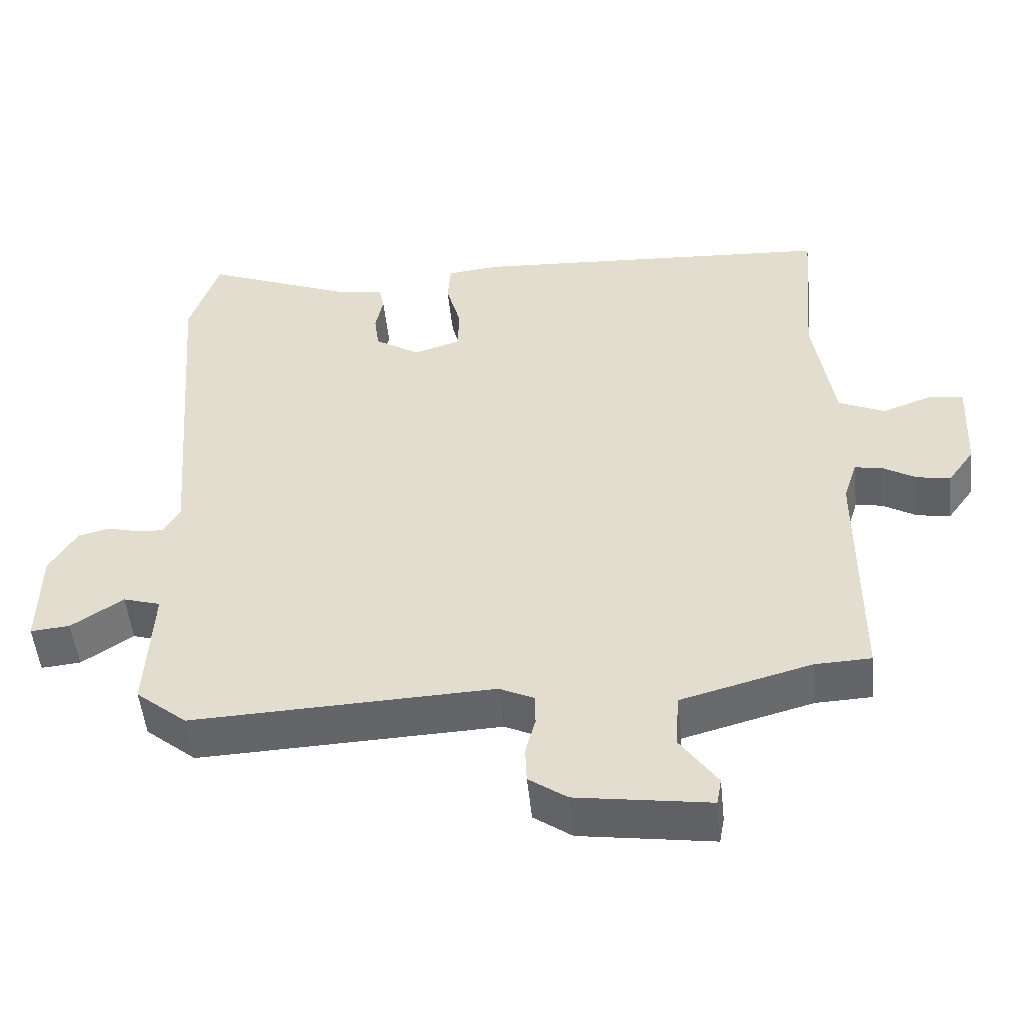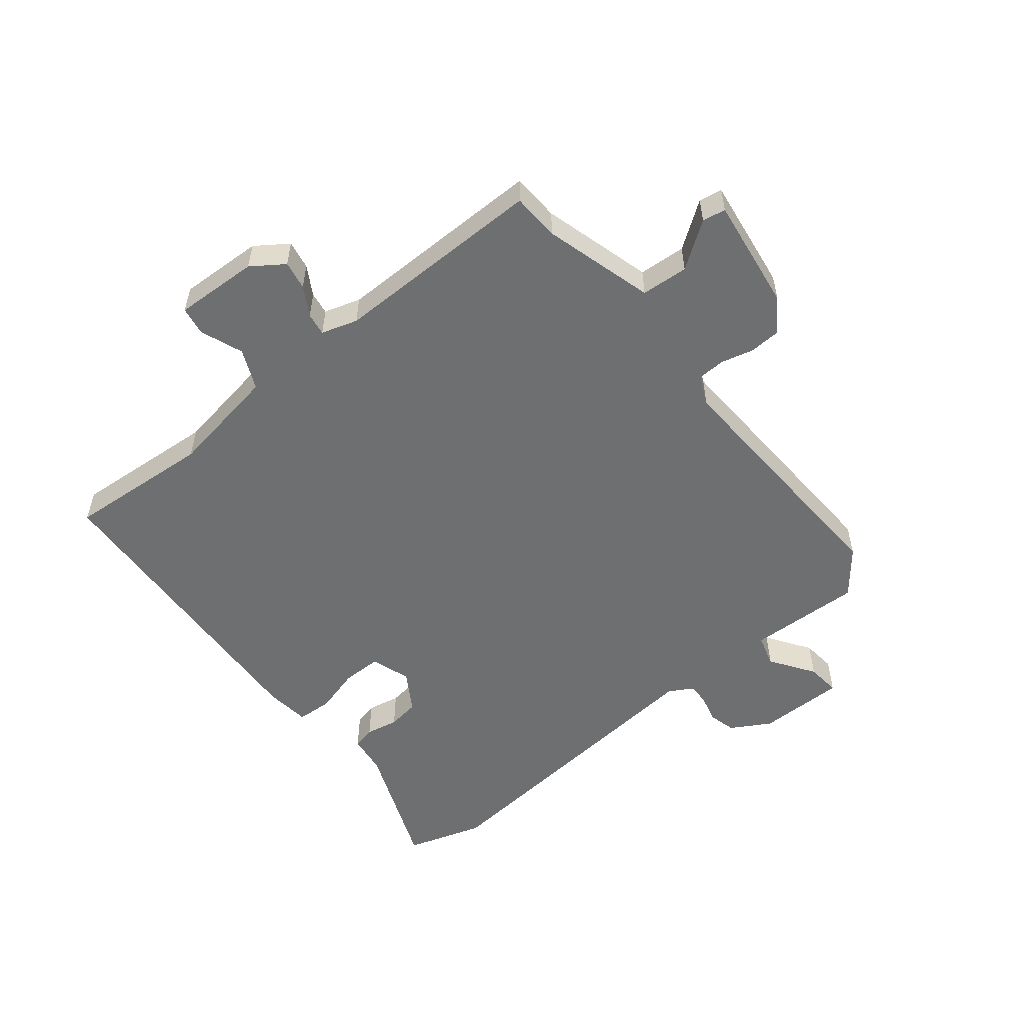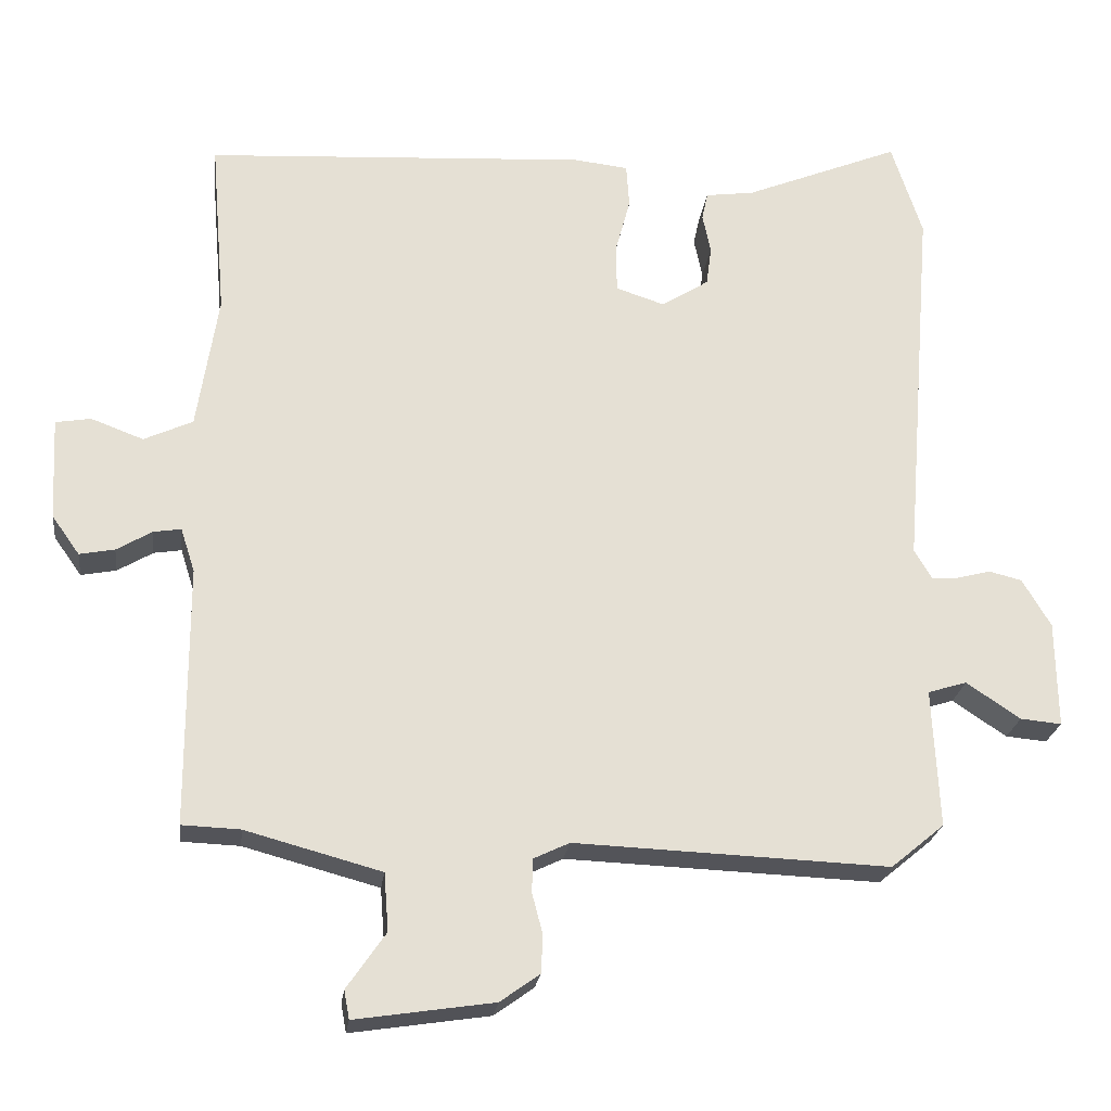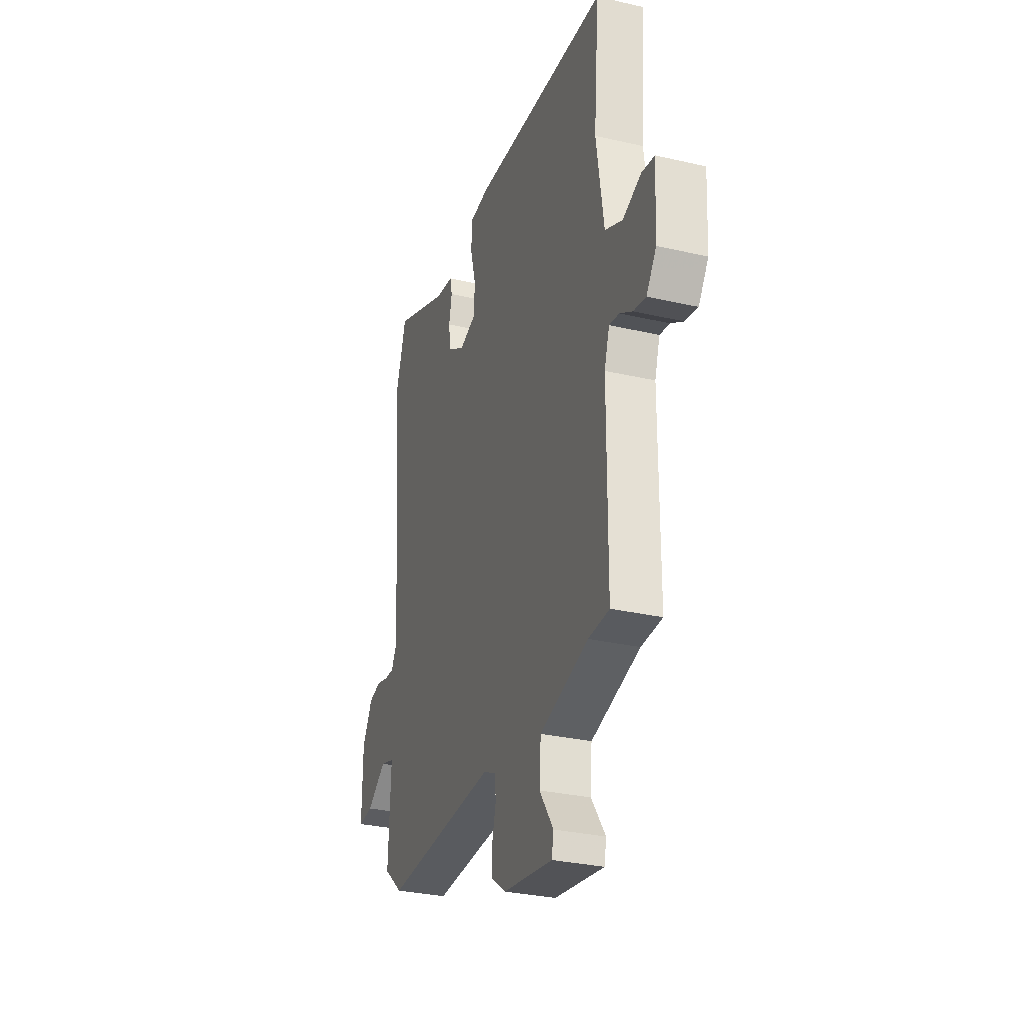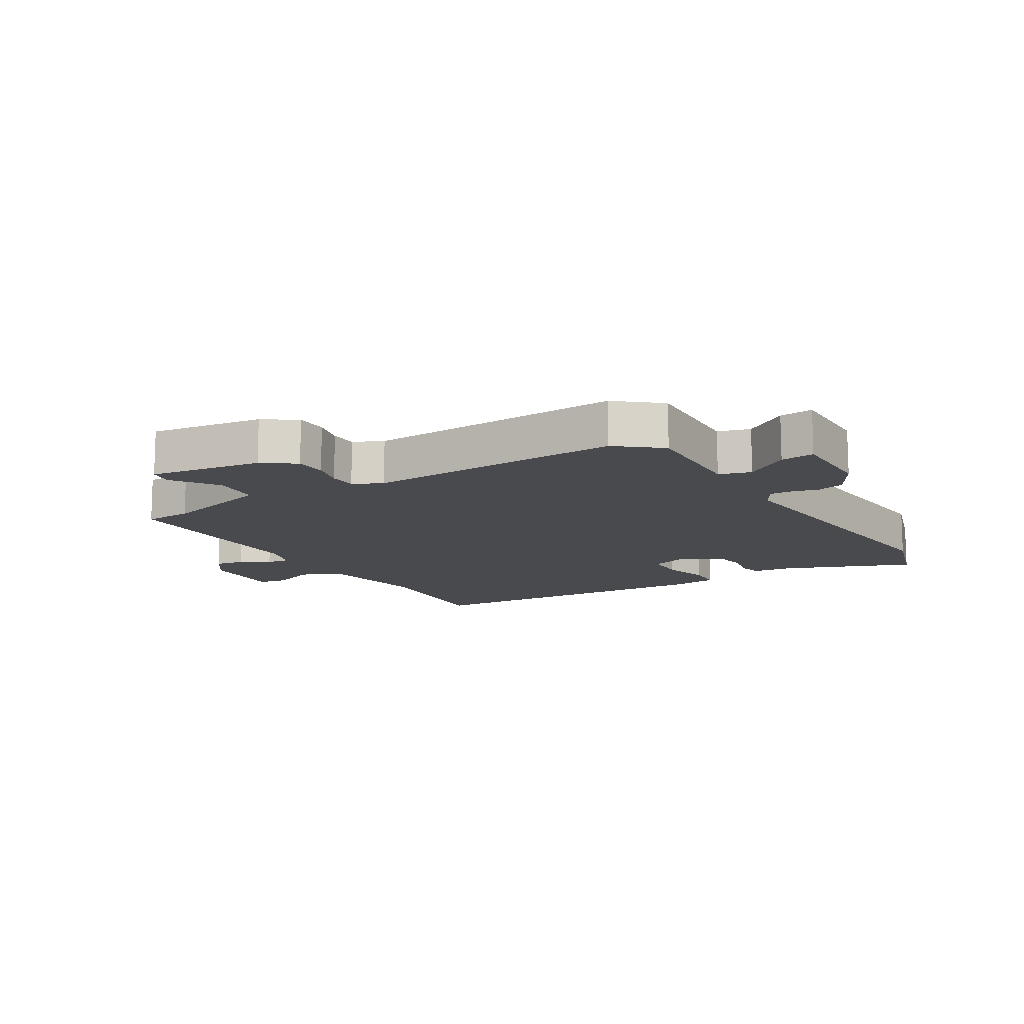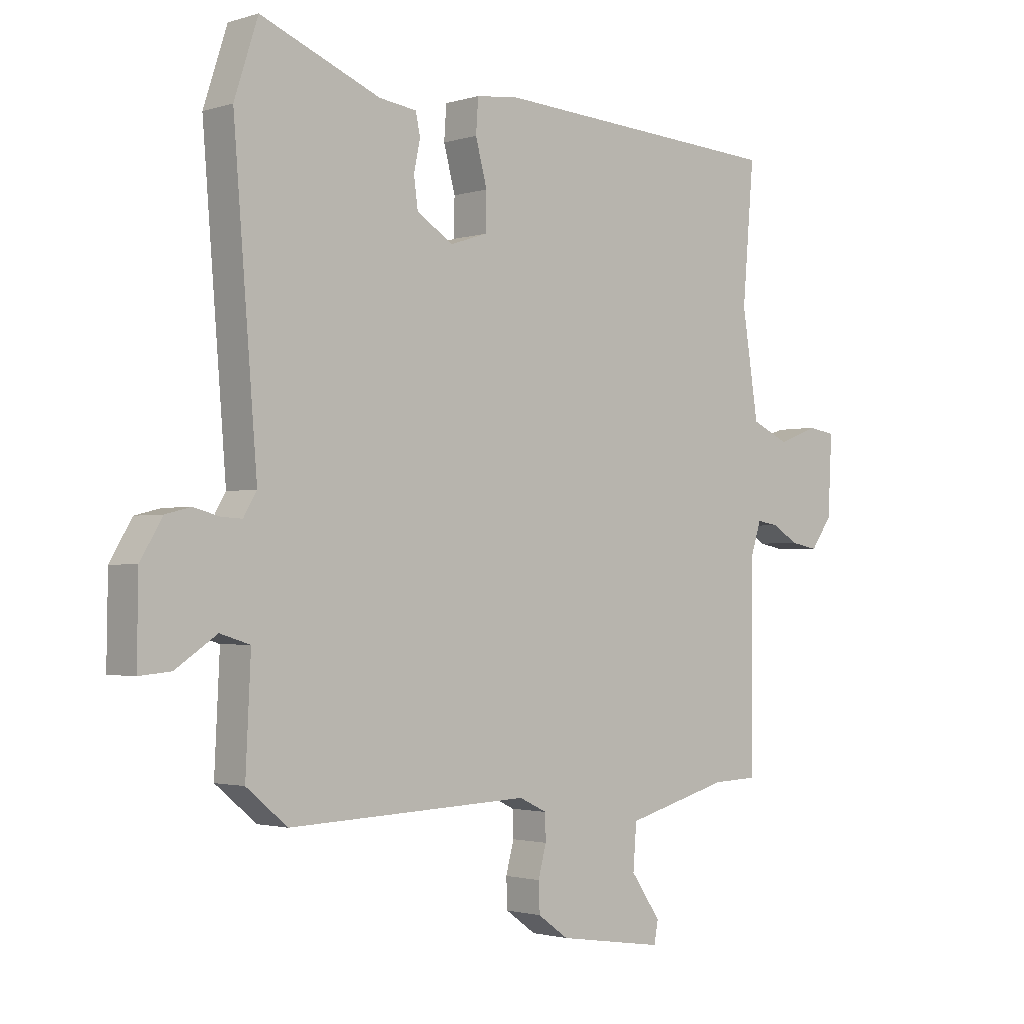
<metadata>
{"format":"obj","ext":"obj","renderer":"f3d","projection":"perspective","resolution":1024,"background":"white","views":[{"elev":-51.1,"azim":5.9,"up":"+Z"},{"elev":-54.5,"azim":129.4,"up":"+Y"},{"elev":-23.5,"azim":172.8,"up":"+Z"},{"elev":-30.4,"azim":71.5,"up":"+Z"},{"elev":-12.9,"azim":-148.3,"up":"+Y"},{"elev":-1.8,"azim":-42.3,"up":"+Z"}]}
</metadata>
<code>
v -0.512 0.07 0.463
v -0.471 0.07 0.589
v -0.263 0.07 0.504
v -0.198 0.07 0.495
v -0.19 0.07 0.458
v -0.201 0.07 0.405
v -0.194 0.07 0.353
v -0.131 0.07 0.313
v -0.066 0.07 0.334
v -0.065 0.07 0.398
v -0.085 0.07 0.473
v -0.081 0.07 0.531
v -0.008 0.07 0.539
v 0.502 0.07 0.507
v 0.482 0.07 0.271
v 0.51 0.07 0.09
v 0.575 0.07 0.06
v 0.645 0.07 0.086
v 0.692 0.07 0.078
v 0.685 0.07 -0.059
v 0.648 0.07 -0.111
v 0.601 0.07 -0.102
v 0.554 0.07 -0.074
v 0.517 0.07 -0.068
v 0.498 0.07 -0.127
v 0.497 0.07 -0.474
v 0.419 0.07 -0.477
v 0.238 0.07 -0.526
v 0.232 0.07 -0.603
v 0.284 0.07 -0.678
v 0.277 0.07 -0.716
v 0.092 0.07 -0.688
v 0.039 0.07 -0.65
v 0.037 0.07 -0.599
v 0.051 0.07 -0.546
v 0.05 0.07 -0.501
v 0.002 0.07 -0.478
v -0.418 0.07 -0.494
v -0.489 0.07 -0.435
v -0.48 0.07 -0.25
v -0.532 0.07 -0.234
v -0.604 0.07 -0.282
v -0.659 0.07 -0.287
v -0.657 0.07 -0.145
v -0.619 0.07 -0.081
v -0.575 0.07 -0.07
v -0.53 0.07 -0.082
v -0.494 0.07 -0.084
v -0.471 0.07 -0.045
v -0.512 0 0.463
v -0.471 0 0.589
v -0.263 0 0.504
v -0.198 0 0.495
v -0.19 0 0.458
v -0.201 0 0.405
v -0.194 0 0.353
v -0.131 0 0.313
v -0.066 0 0.334
v -0.065 0 0.398
v -0.085 0 0.473
v -0.081 0 0.531
v -0.008 0 0.539
v 0.502 0 0.507
v 0.482 0 0.271
v 0.51 0 0.09
v 0.575 0 0.06
v 0.645 0 0.086
v 0.692 0 0.078
v 0.685 0 -0.059
v 0.648 0 -0.111
v 0.601 0 -0.102
v 0.554 0 -0.074
v 0.517 0 -0.068
v 0.498 0 -0.127
v 0.497 0 -0.474
v 0.419 0 -0.477
v 0.238 0 -0.526
v 0.232 0 -0.603
v 0.284 0 -0.678
v 0.277 0 -0.716
v 0.092 0 -0.688
v 0.039 0 -0.65
v 0.037 0 -0.599
v 0.051 0 -0.546
v 0.05 0 -0.501
v 0.002 0 -0.478
v -0.418 0 -0.494
v -0.489 0 -0.435
v -0.48 0 -0.25
v -0.532 0 -0.234
v -0.604 0 -0.282
v -0.659 0 -0.287
v -0.657 0 -0.145
v -0.619 0 -0.081
v -0.575 0 -0.07
v -0.53 0 -0.082
v -0.494 0 -0.084
v -0.471 0 -0.045
f 45 46 47
f 44 45 47
f 43 44 47
f 42 43 47
f 41 42 47
f 40 41 47 48
f 37 38 39 40
f 37 40 48 49
f 33 34 35
f 32 33 35
f 31 32 35
f 30 31 35
f 29 30 35
f 28 29 35 36
f 49 1 2
f 37 49 2
f 36 37 2
f 28 36 2
f 27 28 2
f 21 22 23
f 20 21 23
f 19 20 23
f 18 19 23
f 17 18 23
f 16 17 23 24
f 15 16 24 25
f 13 14 15
f 12 13 15
f 11 12 15
f 10 11 15
f 25 26 27
f 15 25 27
f 10 15 27
f 9 10 27
f 3 4 5 6
f 3 6 7
f 2 3 7
f 27 2 7
f 8 9 27
f 7 8 27
f 96 95 94
f 96 94 93
f 96 93 92
f 96 92 91
f 96 91 90
f 97 96 90 89
f 89 88 87 86
f 98 97 89 86
f 84 83 82
f 84 82 81
f 84 81 80
f 84 80 79
f 84 79 78
f 85 84 78 77
f 51 50 98
f 51 98 86
f 51 86 85
f 51 85 77
f 51 77 76
f 72 71 70
f 72 70 69
f 72 69 68
f 72 68 67
f 72 67 66
f 73 72 66 65
f 74 73 65 64
f 64 63 62
f 64 62 61
f 64 61 60
f 64 60 59
f 76 75 74
f 76 74 64
f 76 64 59
f 76 59 58
f 55 54 53 52
f 56 55 52
f 56 52 51
f 56 51 76
f 76 58 57
f 76 57 56
f 1 50 51 2
f 2 51 52 3
f 3 52 53 4
f 4 53 54 5
f 5 54 55 6
f 6 55 56 7
f 7 56 57 8
f 8 57 58 9
f 9 58 59 10
f 10 59 60 11
f 11 60 61 12
f 12 61 62 13
f 13 62 63 14
f 14 63 64 15
f 15 64 65 16
f 16 65 66 17
f 17 66 67 18
f 18 67 68 19
f 19 68 69 20
f 20 69 70 21
f 21 70 71 22
f 22 71 72 23
f 23 72 73 24
f 24 73 74 25
f 25 74 75 26
f 26 75 76 27
f 27 76 77 28
f 28 77 78 29
f 29 78 79 30
f 30 79 80 31
f 31 80 81 32
f 32 81 82 33
f 33 82 83 34
f 34 83 84 35
f 35 84 85 36
f 36 85 86 37
f 37 86 87 38
f 38 87 88 39
f 39 88 89 40
f 40 89 90 41
f 41 90 91 42
f 42 91 92 43
f 43 92 93 44
f 44 93 94 45
f 45 94 95 46
f 46 95 96 47
f 47 96 97 48
f 48 97 98 49
f 49 98 50 1

</code>
